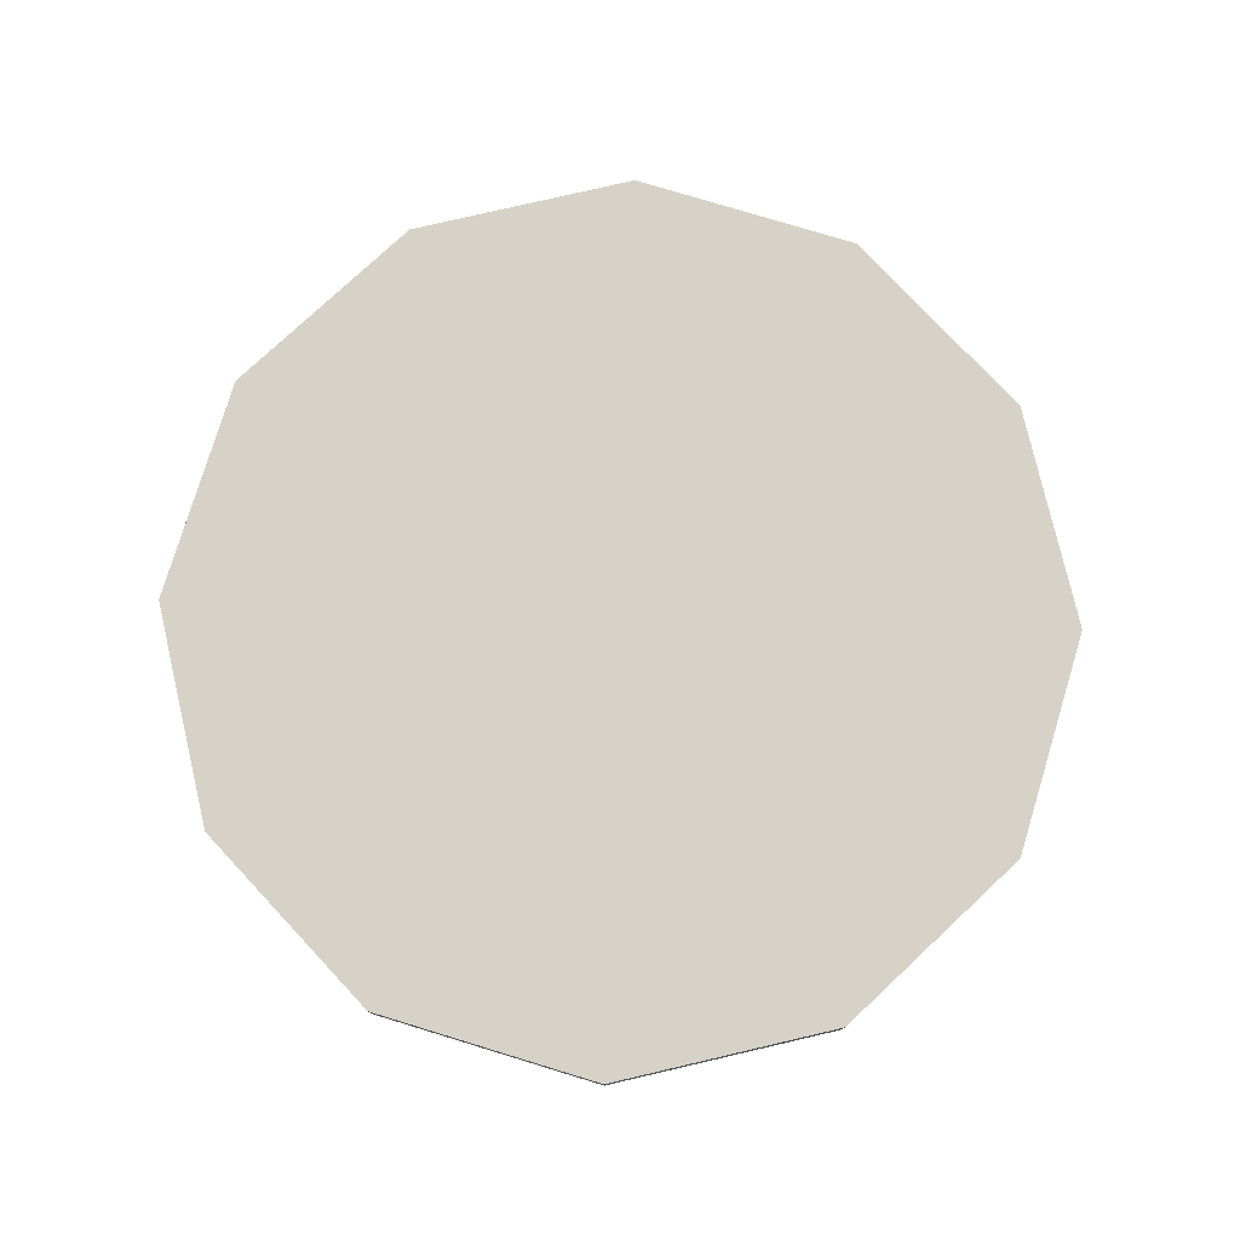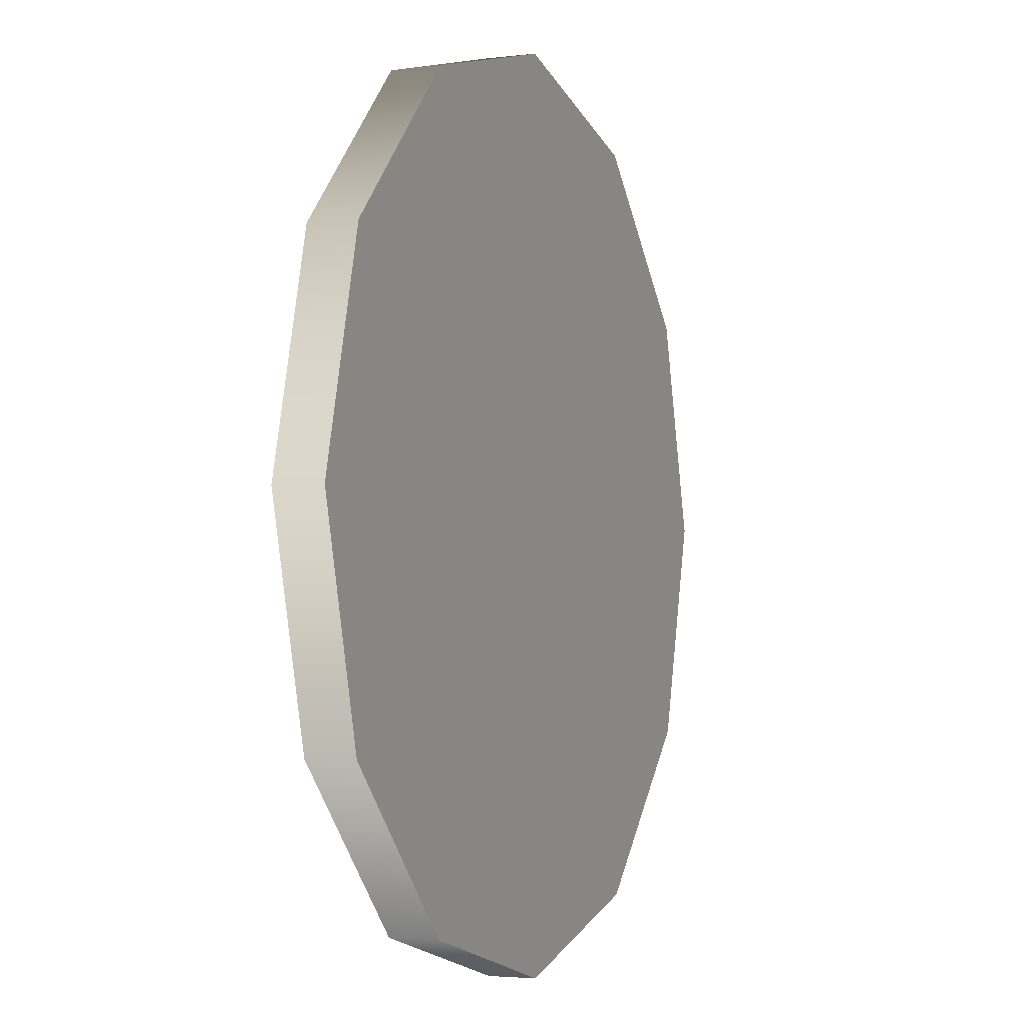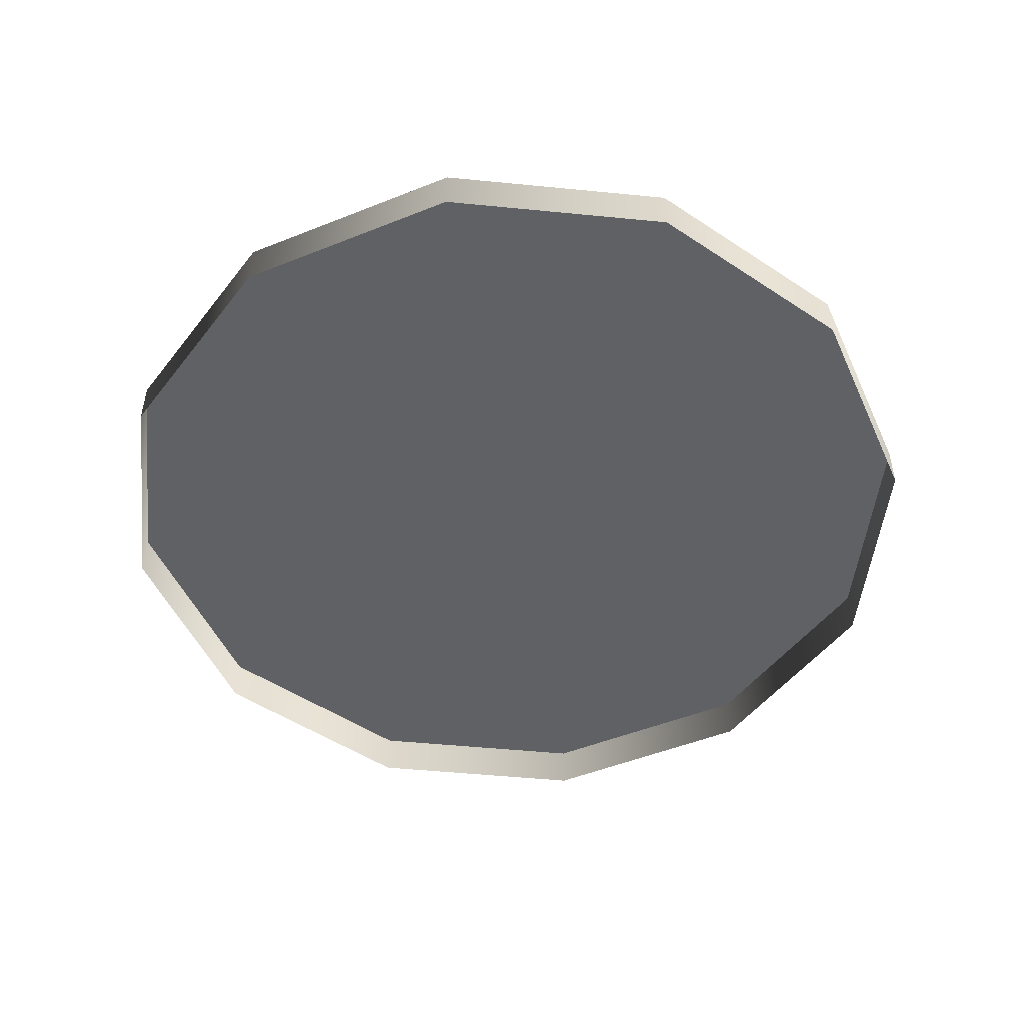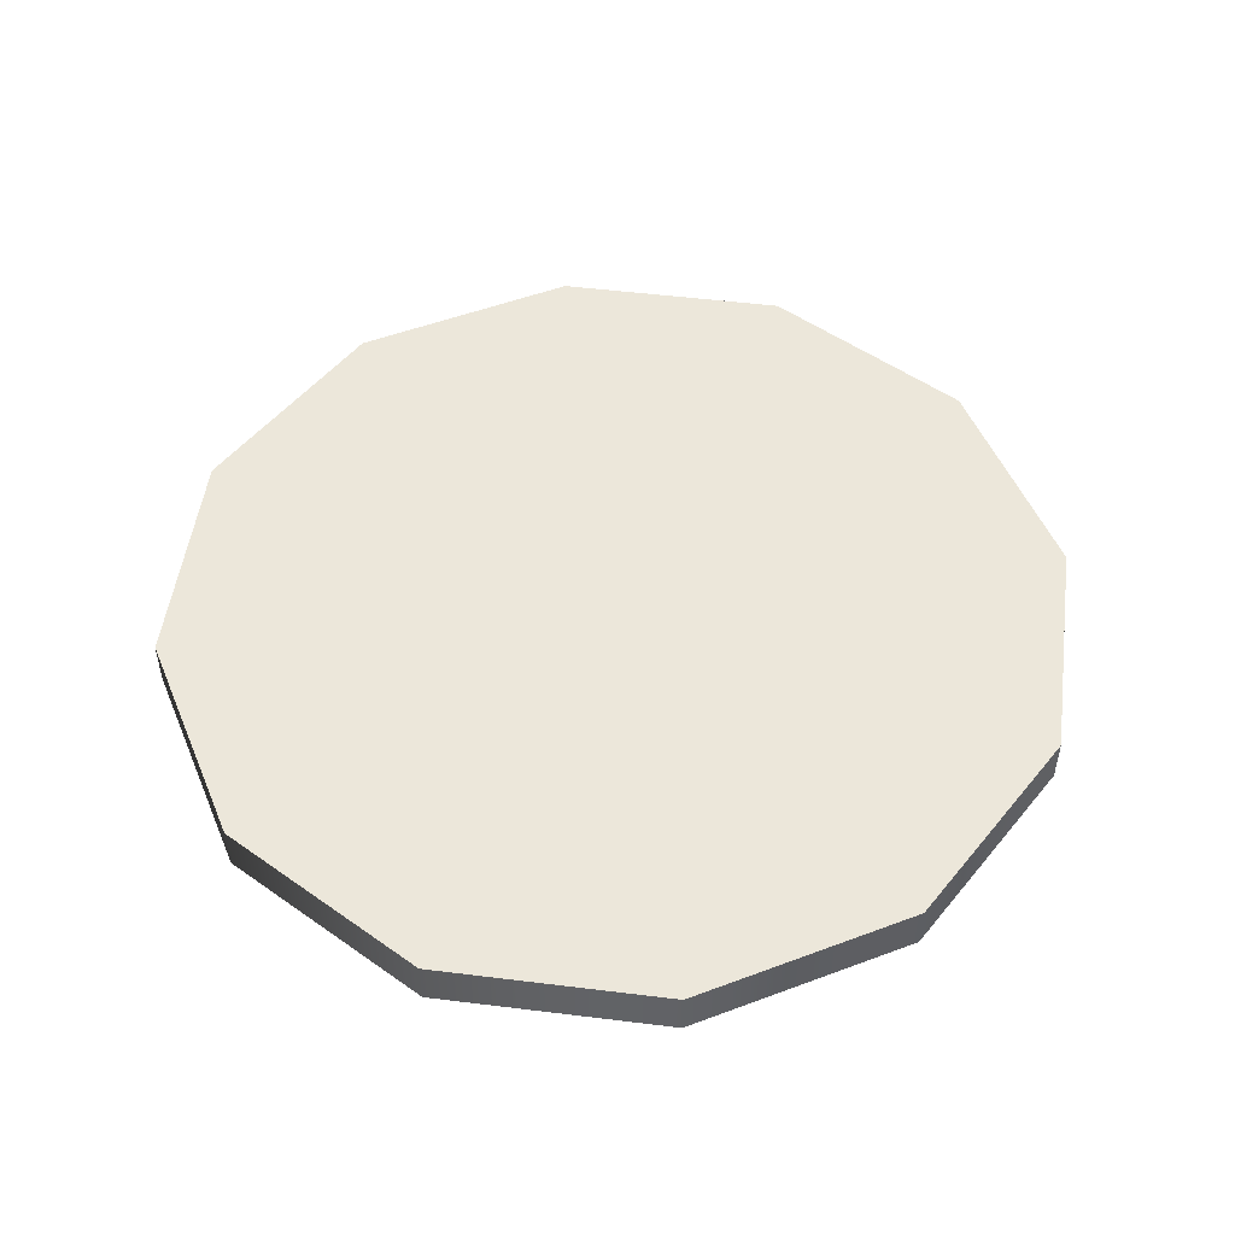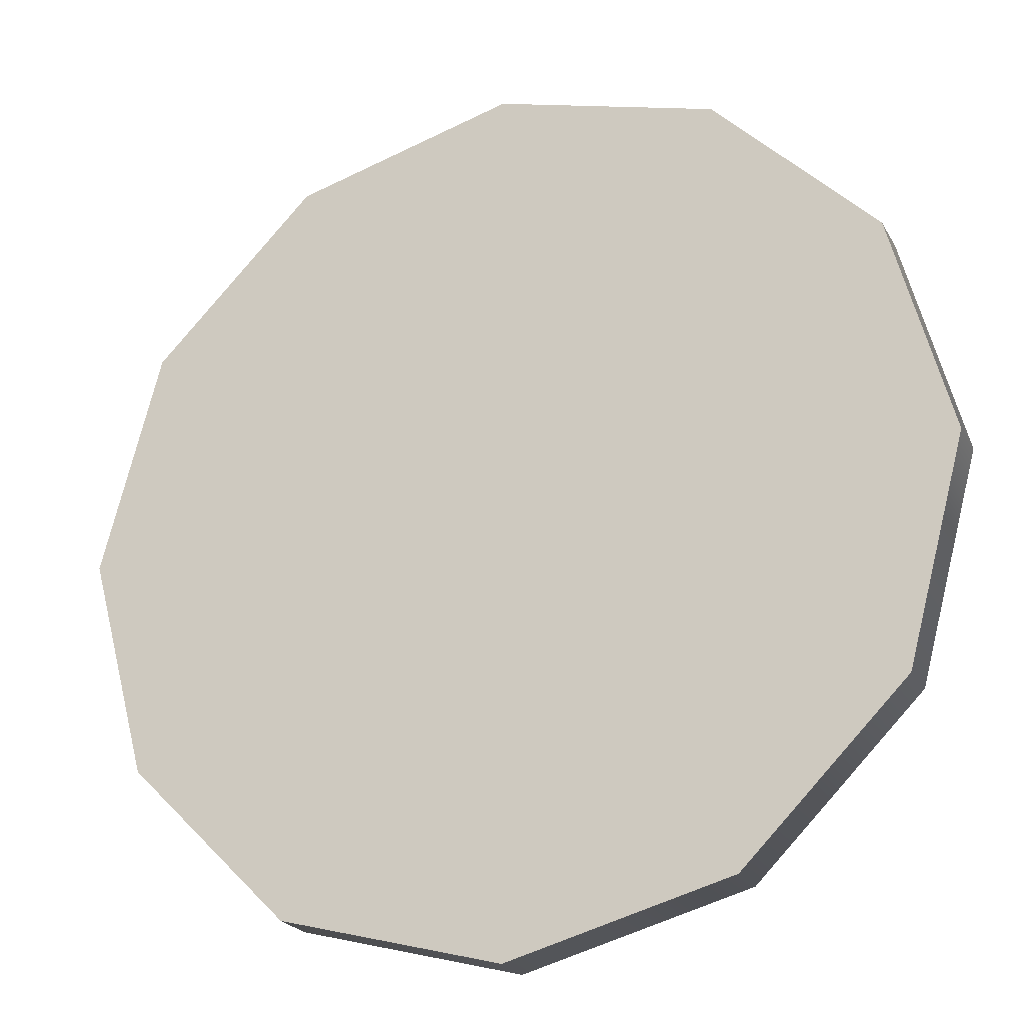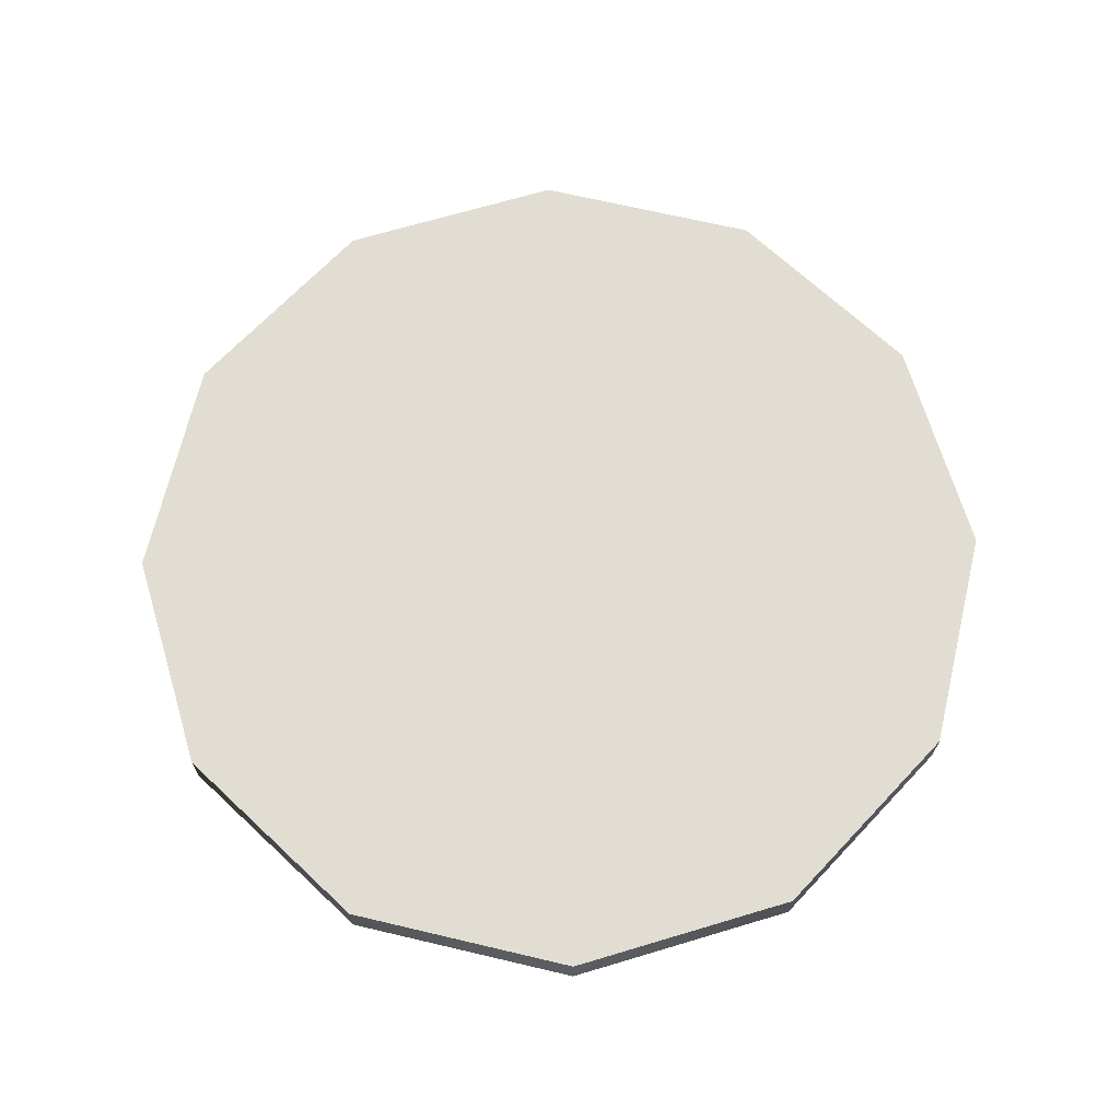
<metadata>
{"format":"obj","ext":"obj","renderer":"f3d","projection":"perspective","resolution":1024,"background":"white","views":[{"elev":77.9,"azim":151.9,"up":"+Y"},{"elev":-3.1,"azim":112.7,"up":"+Z"},{"elev":-49.7,"azim":-111.2,"up":"+Y"},{"elev":51.0,"azim":-157.3,"up":"+Y"},{"elev":-22.9,"azim":-157.5,"up":"+Z"},{"elev":68.2,"azim":58.3,"up":"+Y"}]}
</metadata>
<code>
v 2.067e-07 -0.001842 0.9275
v 2.067e-07 0.09838 0.9275
v 0.4637 0.09838 0.8032
v 0.4637 -0.001842 0.8032
v 0.8032 0.09838 0.4637
v 0.8032 -0.001842 0.4637
v 0.9275 0.09838 5.818e-08
v 0.9275 -0.001842 5.818e-08
v 2.067e-07 0.09838 0.9275
v 0 0.09838 0
v 0.4637 0.09838 0.8032
v 0.8032 0.09838 0.4637
v 0.9275 0.09838 5.818e-08
v 2.067e-07 -0.001842 0.9275
v -0.4637 -0.001842 0.8032
v -0.4637 0.09838 0.8032
v 2.067e-07 0.09838 0.9275
v -0.8032 0.09838 0.4637
v -0.8032 -0.001842 0.4637
v -0.9275 0.09838 -1.082e-07
v -0.9275 -0.001842 -1.082e-07
v 2.067e-07 0.09838 0.9275
v -0.4637 0.09838 0.8032
v 0 0.09838 0
v -0.8032 0.09838 0.4637
v -0.9275 0.09838 -1.082e-07
v -2.067e-07 -0.001842 -0.9275
v -2.067e-07 0.09838 -0.9275
v -0.4637 0.09838 -0.8032
v -0.4637 -0.001842 -0.8032
v -0.8032 0.09838 -0.4637
v -0.8032 -0.001842 -0.4637
v -0.9275 0.09838 -1.082e-07
v -0.9275 -0.001842 -1.082e-07
v -2.067e-07 0.09838 -0.9275
v 0 0.09838 0
v -0.4637 0.09838 -0.8032
v -0.8032 0.09838 -0.4637
v -0.9275 0.09838 -1.082e-07
v -2.067e-07 -0.001842 -0.9275
v 0.4637 -0.001842 -0.8032
v 0.4637 0.09838 -0.8032
v -2.067e-07 0.09838 -0.9275
v 0.8032 0.09838 -0.4637
v 0.8032 -0.001842 -0.4637
v 0.9275 0.09838 5.818e-08
v 0.9275 -0.001842 5.818e-08
v -2.067e-07 0.09838 -0.9275
v 0.4637 0.09838 -0.8032
v 0 0.09838 0
v 0.8032 0.09838 -0.4637
v 0.9275 0.09838 5.818e-08
g Street_well2_(3)_826_243
f 1 3 2
f 1 4 3
f 4 5 3
f 4 6 5
f 6 7 5
f 6 8 7
f 9 11 10
f 11 12 10
f 12 13 10
f 14 16 15
f 14 17 16
f 15 16 18
f 15 18 19
f 19 18 20
f 19 20 21
f 22 24 23
f 23 24 25
f 25 24 26
f 27 29 28
f 27 30 29
f 30 31 29
f 30 32 31
f 32 33 31
f 32 34 33
f 35 37 36
f 37 38 36
f 38 39 36
f 40 42 41
f 40 43 42
f 41 42 44
f 41 44 45
f 45 44 46
f 45 46 47
f 48 50 49
f 49 50 51
f 51 50 52

</code>
